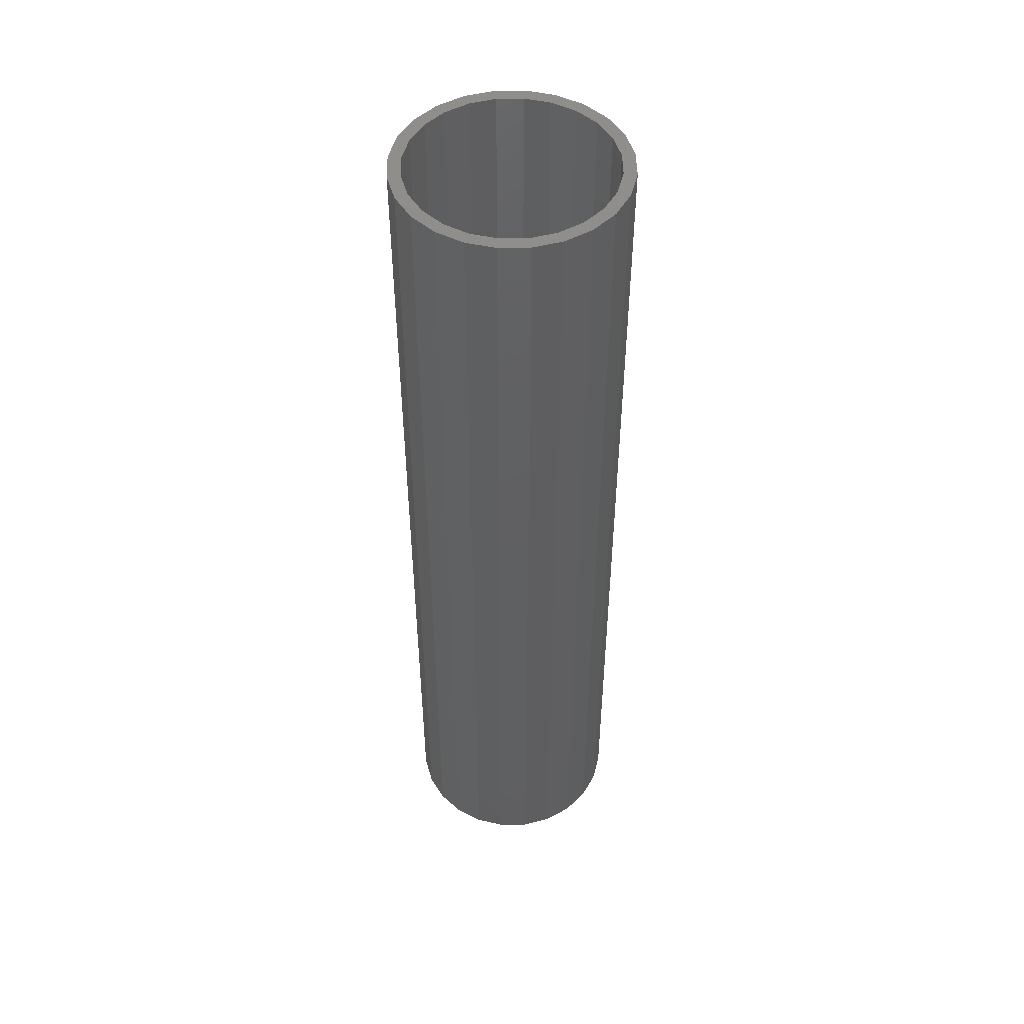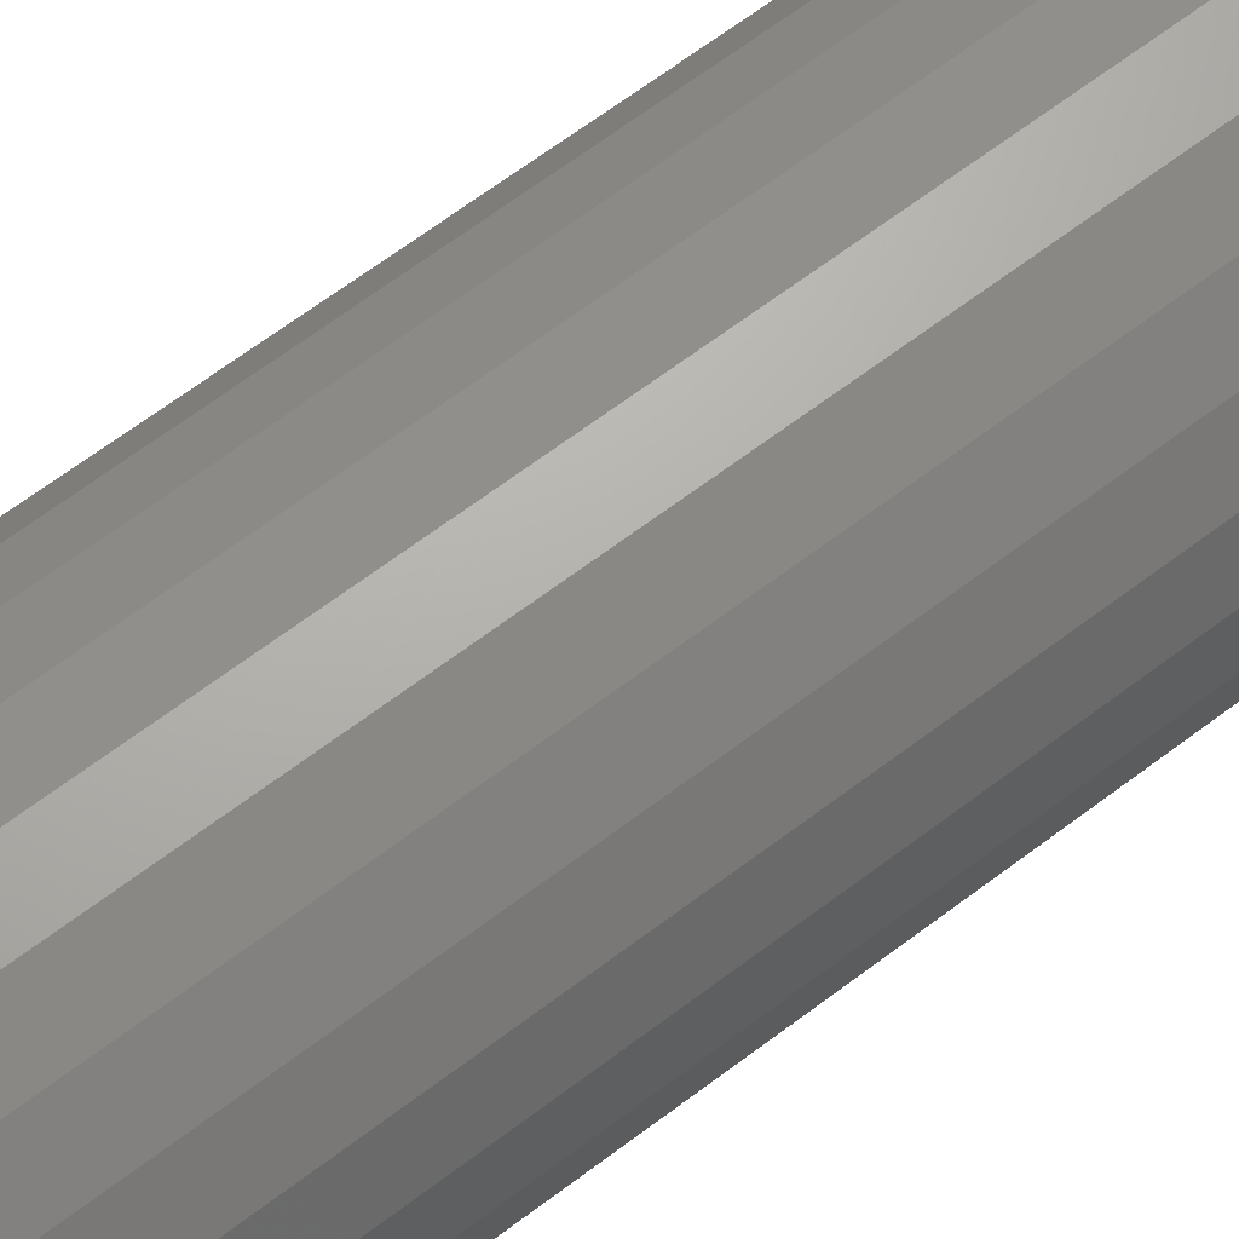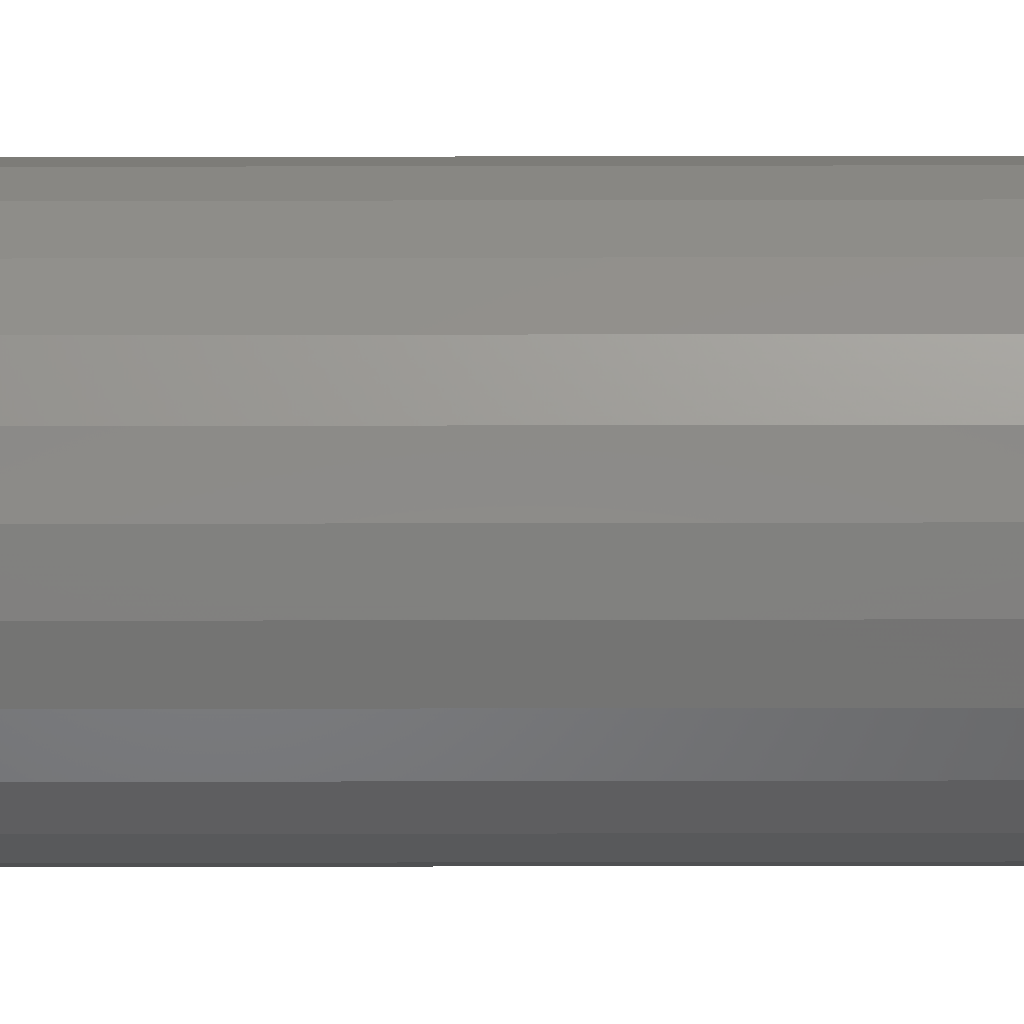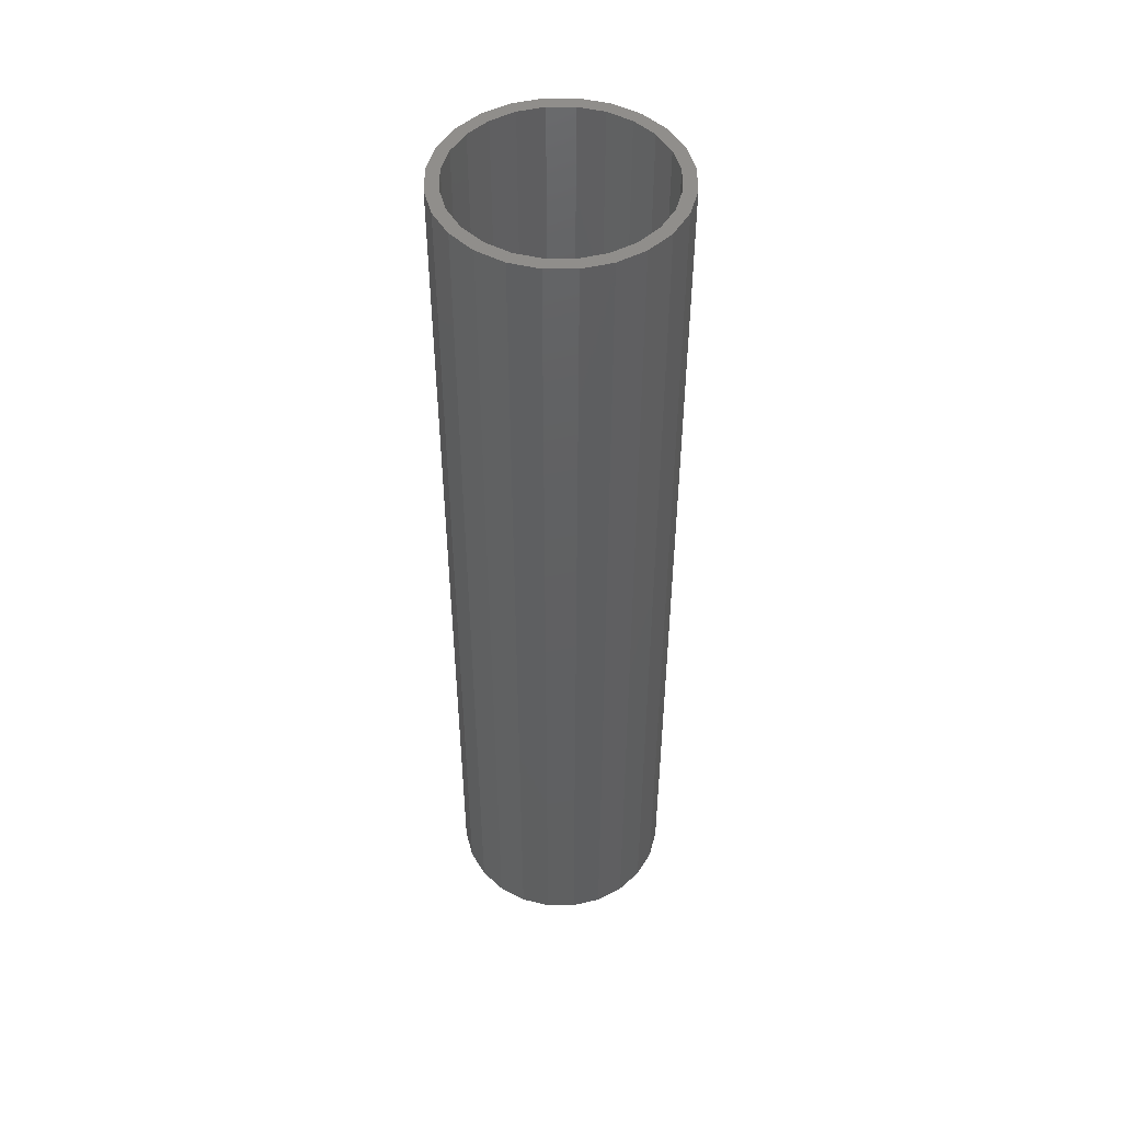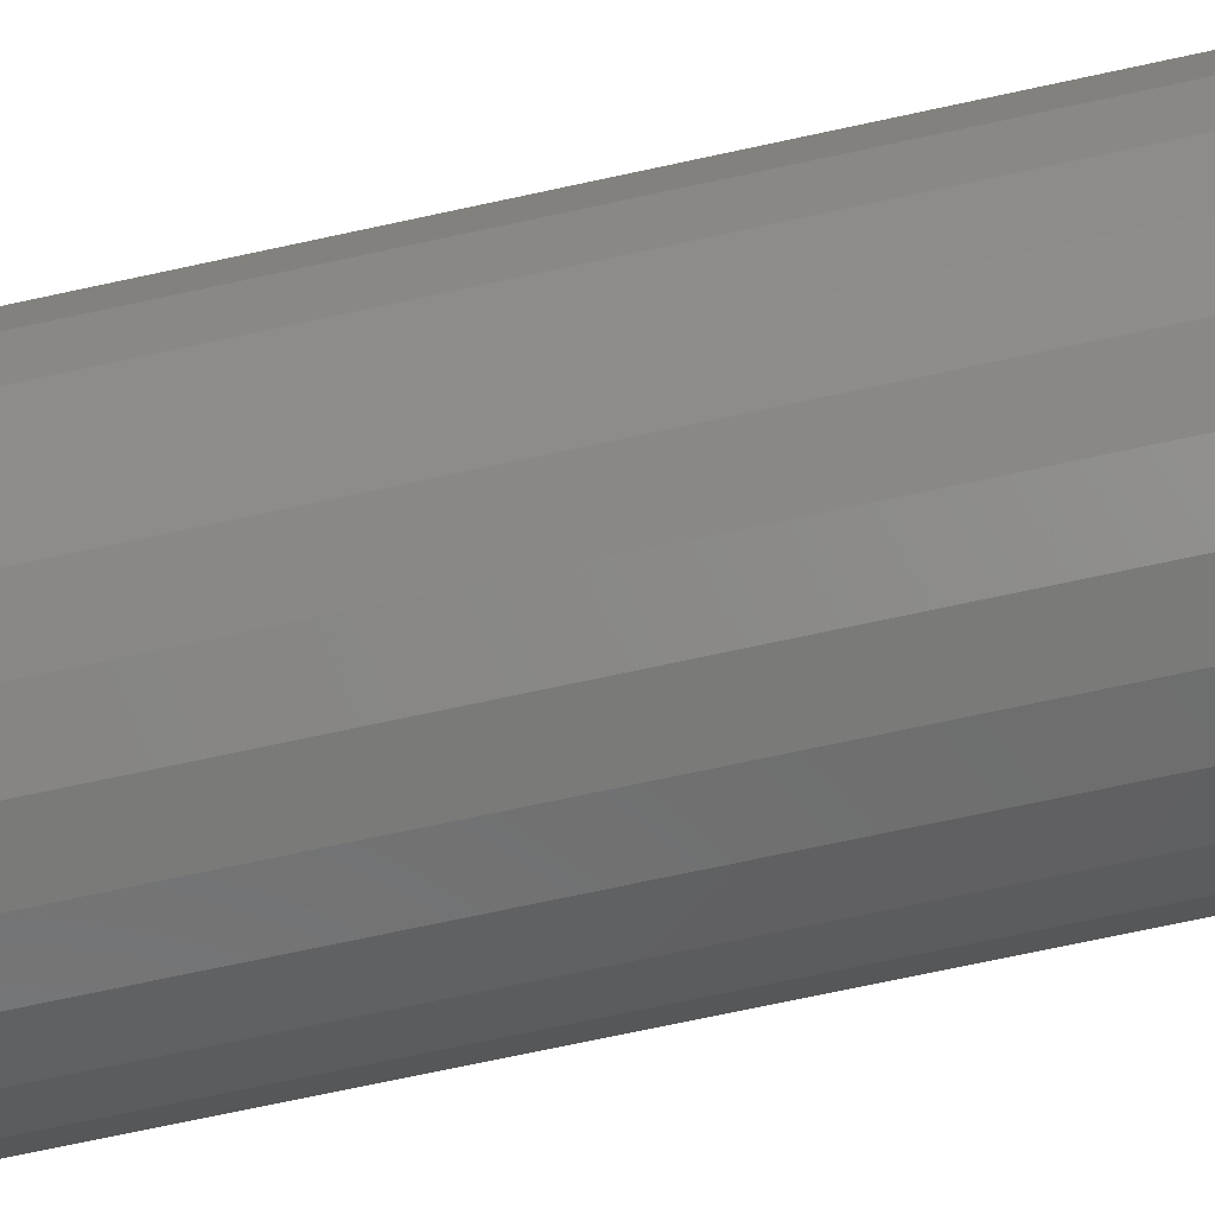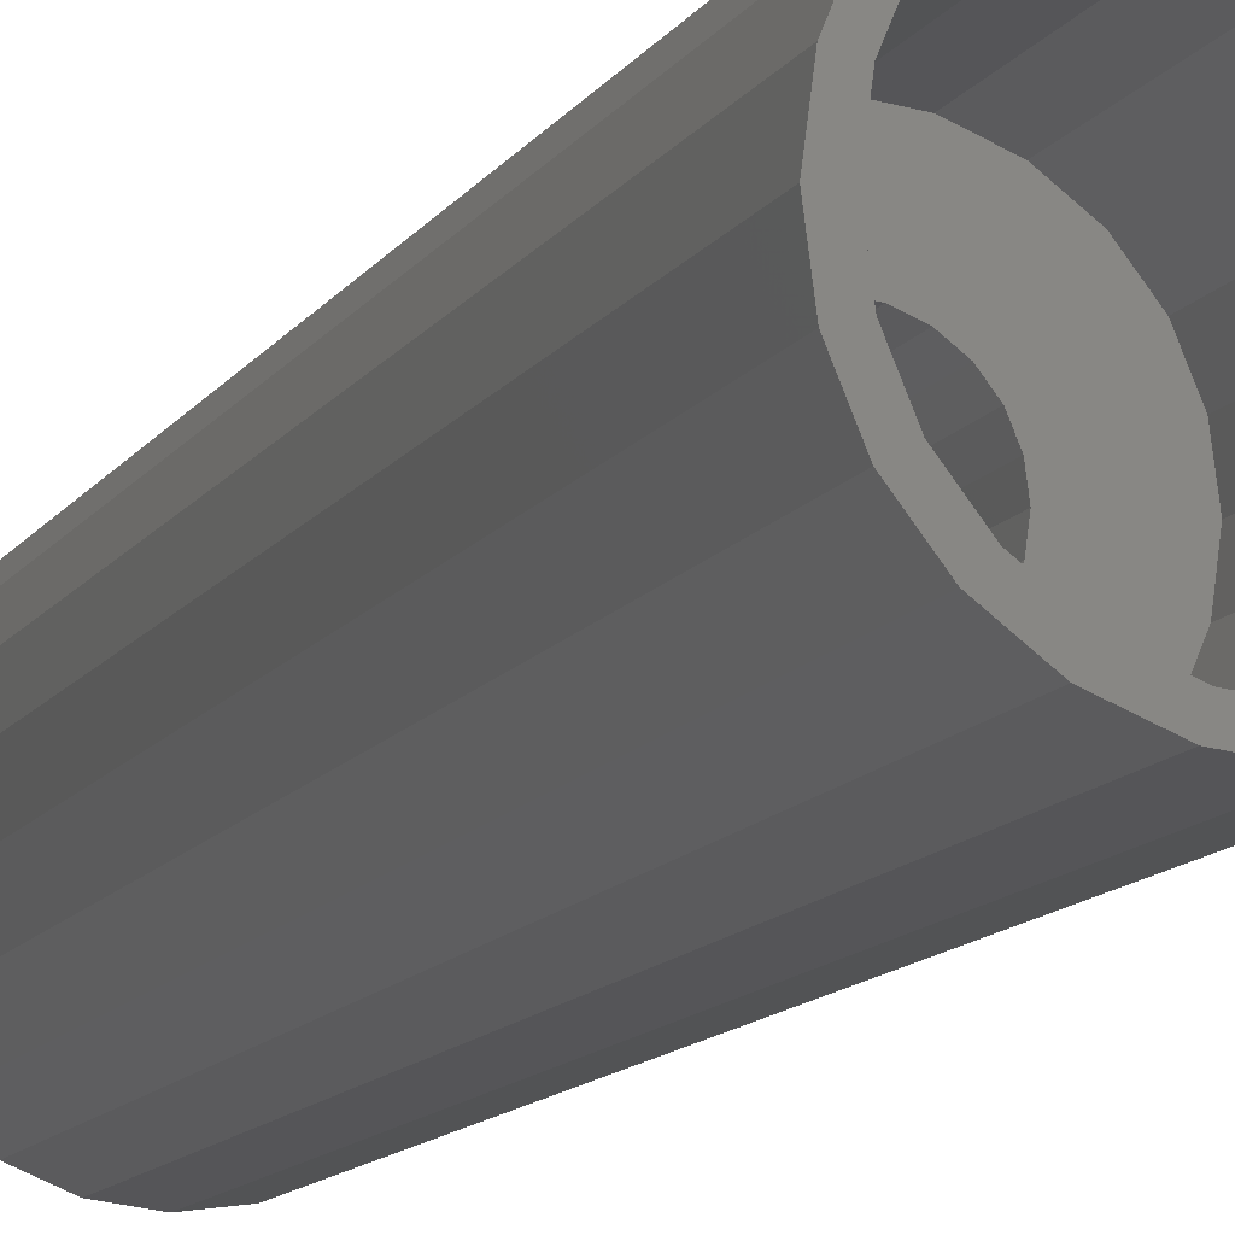
<metadata>
{"format":"stl","ext":"stl","renderer":"f3d","projection":"perspective","resolution":1024,"background":"white","views":[{"elev":49.2,"azim":-38.5,"up":"+Z"},{"elev":61.6,"azim":51.7,"up":"+Y"},{"elev":-73.3,"azim":90.1,"up":"+Y"},{"elev":48.9,"azim":52.6,"up":"+Z"},{"elev":-65.8,"azim":-77.3,"up":"+Y"},{"elev":-10.2,"azim":-17.6,"up":"+Y"}]}
</metadata>
<code>
# stl→obj: 192 verts, 384 faces
v -2 -3.464 13.9
v -1.932 -0.5176 13.9
v -2 7.05e-16 13.9
v -1.035 -3.864 13.9
v -1.732 -1 13.9
v -1.414 -1.414 13.9
v -1 -1.732 13.9
v 0 -4 13.9
v -0.5176 -1.932 13.9
v -2.115e-15 -2 13.9
v 0.5176 -1.932 13.9
v 1.035 -3.864 13.9
v 1 -1.732 13.9
v 1.414 -1.414 13.9
v 2 -3.464 13.9
v 1.732 -1 13.9
v 1.932 -0.5176 13.9
v 2 0 13.9
v 2.828 -2.828 13.9
v 2 3.464 13.9
v 2.828 2.828 13.9
v 3.464 -2 13.9
v 3.464 2 13.9
v 3.864 -1.035 13.9
v 3.864 1.035 13.9
v 4 0 13.9
v -3.864 -1.035 13.9
v -3.864 1.035 13.9
v -4 0 13.9
v -3.464 -2 13.9
v -3.464 2 13.9
v -2.828 -2.828 13.9
v -2.828 2.828 13.9
v -2 3.464 13.9
v -1.932 0.5176 13.9
v -1.035 3.864 13.9
v -1.732 1 13.9
v -1.414 1.414 13.9
v -1 1.732 13.9
v 0 4 13.9
v -0.5176 1.932 13.9
v 7.05e-16 2 13.9
v 1.035 3.864 13.9
v 0.5176 1.932 13.9
v 1 1.732 13.9
v 1.414 1.414 13.9
v 1.732 1 13.9
v 1.932 0.5176 13.9
v -3.381 -0.9059 -12
v -3.031 -1.75 -2.15
v -3.031 -1.75 -12
v -3.381 -0.9059 -2.15
v -2.475 -2.475 -2.15
v -1.75 -3.031 -12
v -2.475 -2.475 -12
v -1.75 -3.031 -2.15
v -3.381 0.9059 -12
v -3.5 0 -2.15
v -3.5 0 -12
v -3.381 0.9059 -2.15
v 1.75 3.031 -2.15
v 0.9059 3.381 -12
v 1.75 3.031 -12
v 0.9059 3.381 -2.15
v -0.9059 -3.381 -2.15
v 0 -3.5 -12
v -0.9059 -3.381 -12
v 0 -3.5 -2.15
v 0.9059 -3.381 -12
v 0.9059 -3.381 -2.15
v 2.475 2.475 -2.15
v 2.475 2.475 -12
v 3.5 0 -2.15
v 3.381 -0.9059 -12
v 3.381 -0.9059 -2.15
v 3.5 0 -12
v -3.031 1.75 -12
v -3.031 1.75 -2.15
v 3.031 1.75 -12
v 3.031 1.75 -2.15
v -1.75 3.031 -2.15
v -2.475 2.475 -12
v -1.75 3.031 -12
v -2.475 2.475 -2.15
v 0 3.5 -12
v 0 3.5 -2.15
v 3.381 0.9059 -2.15
v 3.381 0.9059 -12
v -0.9059 3.381 -12
v -0.9059 3.381 -2.15
v 1.75 -3.031 -12
v 1.75 -3.031 -2.15
v 2.475 -2.475 -12
v 2.475 -2.475 -2.15
v 1.165 -4.347 25.9
v 0 -4.5 -12
v 1.165 -4.347 -12
v 0 -4.5 25.9
v 3.031 -1.75 -12
v 3.031 -1.75 -2.15
v 3.182 -3.182 25.9
v 2.25 -3.897 -12
v 3.182 -3.182 -12
v 2.25 -3.897 25.9
v 3.897 -2.25 -12
v 3.897 -2.25 25.9
v 4.347 -1.165 -12
v 4.347 -1.165 25.9
v -2 7.05e-16 -2.15
v -1.932 0.5176 -2.15
v -1.732 1 -2.15
v -1.414 1.414 -2.15
v -1 1.732 -2.15
v -0.5176 1.932 -2.15
v 7.05e-16 2 -2.15
v 0.5176 1.932 -2.15
v 1 1.732 -2.15
v 1.414 1.414 -2.15
v 1.732 1 -2.15
v 1.932 0.5176 -2.15
v 2 0 -2.15
v -1.932 -0.5176 -2.15
v -1.732 -1 -2.15
v -1.414 -1.414 -2.15
v -1 -1.732 -2.15
v -0.5176 -1.932 -2.15
v -2.115e-15 -2 -2.15
v 0.5176 -1.932 -2.15
v 1 -1.732 -2.15
v 1.414 -1.414 -2.15
v 1.732 -1 -2.15
v 1.932 -0.5176 -2.15
v -3.897 -2.25 25.9
v -3.182 -3.182 -12
v -3.182 -3.182 25.9
v -3.897 -2.25 -12
v -2.25 -3.897 25.9
v -2.25 -3.897 -12
v 1.165 4.347 25.9
v 2.25 3.897 -12
v 1.165 4.347 -12
v 2.25 3.897 25.9
v 0 4.5 25.9
v 0 4.5 -12
v -3.182 3.182 25.9
v -2.25 3.897 -12
v -3.182 3.182 -12
v -2.25 3.897 25.9
v -1.165 -4.347 25.9
v -1.165 -4.347 -12
v 3.182 3.182 -12
v 3.182 3.182 25.9
v -3.897 2.25 25.9
v -4.347 1.165 -12
v -4.347 1.165 25.9
v -3.897 2.25 -12
v -4.5 0 25.9
v -4.347 -1.165 -12
v -4.347 -1.165 25.9
v -4.5 0 -12
v -1.165 4.347 25.9
v -1.165 4.347 -12
v 3.864 -1.035 25.9
v 3.464 -2 25.9
v 2.828 2.828 25.9
v 2 3.464 25.9
v -4 0 25.9
v -3.864 -1.035 25.9
v -3.464 -2 25.9
v -2.828 -2.828 25.9
v -2 -3.464 25.9
v -1.035 -3.864 25.9
v 0 -4 25.9
v 1.035 -3.864 25.9
v 2 -3.464 25.9
v 2.828 -2.828 25.9
v 4 0 25.9
v -3.864 1.035 25.9
v -3.464 2 25.9
v -2.828 2.828 25.9
v -2 3.464 25.9
v -1.035 3.864 25.9
v 0 4 25.9
v 1.035 3.864 25.9
v 3.464 2 25.9
v 3.897 2.25 25.9
v 3.864 1.035 25.9
v 4.347 1.165 25.9
v 4.5 0 25.9
v 3.897 2.25 -12
v 4.347 1.165 -12
v 4.5 0 -12
f 1 2 3
f 2 1 4
f 2 4 5
f 5 4 6
f 6 4 7
f 7 4 8
f 7 8 9
f 9 8 10
f 10 8 11
f 11 8 12
f 11 12 13
f 13 12 14
f 14 12 15
f 14 15 16
f 16 15 17
f 17 15 18
f 18 15 19
f 18 19 20
f 20 19 21
f 21 19 22
f 21 22 23
f 23 22 24
f 23 24 25
f 25 24 26
f 27 28 29
f 28 27 30
f 28 30 31
f 31 30 32
f 31 32 33
f 33 32 1
f 33 1 34
f 34 1 3
f 34 3 35
f 34 35 36
f 36 35 37
f 36 37 38
f 36 38 39
f 36 39 40
f 40 39 41
f 40 41 42
f 40 42 43
f 43 42 44
f 43 44 45
f 43 45 46
f 43 46 20
f 20 46 47
f 20 47 48
f 20 48 18
f 49 50 51
f 50 49 52
f 53 54 55
f 54 53 56
f 51 53 55
f 53 51 50
f 57 58 59
f 58 57 60
f 61 62 63
f 62 61 64
f 65 66 67
f 66 65 68
f 68 69 66
f 69 68 70
f 56 67 54
f 67 56 65
f 71 63 72
f 63 71 61
f 73 74 75
f 74 73 76
f 77 60 57
f 60 77 78
f 71 79 80
f 79 71 72
f 81 82 83
f 82 81 84
f 64 85 62
f 85 64 86
f 59 52 49
f 52 59 58
f 87 76 73
f 76 87 88
f 82 78 77
f 78 82 84
f 86 89 85
f 89 86 90
f 80 88 87
f 88 80 79
f 90 83 89
f 83 90 81
f 70 91 69
f 91 70 92
f 92 93 91
f 93 92 94
f 95 96 97
f 96 95 98
f 75 99 100
f 99 75 74
f 101 102 103
f 102 101 104
f 104 97 102
f 97 104 95
f 100 93 94
f 93 100 99
f 105 101 103
f 101 105 106
f 107 106 105
f 106 107 108
f 60 52 58
f 52 60 78
f 52 78 50
f 50 78 84
f 50 84 53
f 53 84 81
f 53 81 109
f 109 81 110
f 110 81 111
f 111 81 90
f 111 90 112
f 112 90 113
f 113 90 114
f 114 90 86
f 114 86 115
f 115 86 64
f 115 64 116
f 116 64 117
f 117 64 61
f 117 61 118
f 118 61 119
f 119 61 120
f 120 61 71
f 120 71 121
f 109 56 53
f 56 109 122
f 56 122 123
f 56 123 65
f 65 123 124
f 65 124 125
f 65 125 126
f 65 126 68
f 68 126 127
f 68 127 128
f 68 128 70
f 70 128 129
f 70 129 92
f 92 129 130
f 92 130 131
f 92 131 132
f 92 132 94
f 94 132 121
f 94 121 71
f 94 71 80
f 94 80 100
f 100 80 87
f 100 87 75
f 75 87 73
f 133 134 135
f 134 133 136
f 137 134 138
f 134 137 135
f 139 140 141
f 140 139 142
f 143 141 144
f 141 143 139
f 145 146 147
f 146 145 148
f 149 138 150
f 138 149 137
f 142 151 140
f 151 142 152
f 98 150 96
f 150 98 149
f 153 154 155
f 154 153 156
f 157 158 159
f 158 157 160
f 145 156 153
f 156 145 147
f 161 144 162
f 144 161 143
f 155 160 157
f 160 155 154
f 148 162 146
f 162 148 161
f 159 136 133
f 136 159 158
f 163 22 164
f 22 163 24
f 165 20 21
f 20 165 166
f 159 155 157
f 155 159 133
f 155 133 167
f 167 133 168
f 168 133 135
f 168 135 169
f 169 135 170
f 170 135 137
f 170 137 171
f 171 137 149
f 171 149 172
f 172 149 98
f 172 98 173
f 173 98 95
f 173 95 174
f 174 95 175
f 175 95 104
f 175 104 176
f 176 104 101
f 176 101 164
f 164 101 106
f 164 106 163
f 163 106 177
f 177 106 108
f 167 153 155
f 153 167 178
f 153 178 145
f 145 178 179
f 145 179 180
f 145 180 148
f 148 180 181
f 148 181 161
f 161 181 182
f 161 182 143
f 143 182 183
f 143 183 184
f 143 184 139
f 139 184 166
f 139 166 142
f 142 166 165
f 142 165 152
f 152 165 185
f 152 185 186
f 186 185 187
f 186 187 177
f 186 177 188
f 188 177 108
f 188 108 189
f 165 23 185
f 23 165 21
f 185 25 187
f 25 185 23
f 187 26 177
f 26 187 25
f 177 24 163
f 24 177 26
f 175 19 15
f 19 175 176
f 31 178 28
f 178 31 179
f 173 12 8
f 12 173 174
f 29 168 27
f 168 29 167
f 164 19 176
f 19 164 22
f 172 8 4
f 8 172 173
f 28 167 29
f 167 28 178
f 30 170 32
f 170 30 169
f 174 15 12
f 15 174 175
f 170 1 32
f 1 170 171
f 27 169 30
f 169 27 168
f 33 179 31
f 179 33 180
f 171 4 1
f 4 171 172
f 147 59 156
f 59 147 57
f 57 147 77
f 77 147 146
f 77 146 82
f 82 146 83
f 83 146 162
f 83 162 89
f 89 162 144
f 89 144 85
f 85 144 141
f 85 141 62
f 62 141 63
f 63 141 140
f 63 140 72
f 72 140 151
f 72 151 79
f 79 151 88
f 88 151 190
f 88 190 76
f 154 158 160
f 158 154 156
f 158 156 136
f 136 156 134
f 134 156 59
f 134 59 49
f 134 49 51
f 134 51 138
f 138 51 55
f 138 55 54
f 138 54 150
f 150 54 67
f 150 67 96
f 96 67 66
f 96 66 69
f 96 69 97
f 97 69 91
f 97 91 102
f 102 91 93
f 102 93 103
f 103 93 99
f 103 99 74
f 103 74 105
f 105 74 76
f 105 76 190
f 105 190 191
f 105 191 107
f 107 191 192
f 182 34 36
f 34 182 181
f 183 36 40
f 36 183 182
f 181 33 34
f 33 181 180
f 151 186 190
f 186 151 152
f 184 40 43
f 40 184 183
f 166 43 20
f 43 166 184
f 192 108 107
f 108 192 189
f 191 189 192
f 189 191 188
f 190 188 191
f 188 190 186
f 17 131 16
f 131 17 132
f 18 132 17
f 132 18 121
f 48 121 18
f 121 48 120
f 47 120 48
f 120 47 119
f 46 119 47
f 119 46 118
f 46 117 118
f 117 46 45
f 45 116 117
f 116 45 44
f 44 115 116
f 115 44 42
f 42 114 115
f 114 42 41
f 41 113 114
f 113 41 39
f 39 112 113
f 112 39 38
f 112 37 111
f 37 112 38
f 111 35 110
f 35 111 37
f 110 3 109
f 3 110 35
f 109 2 122
f 2 109 3
f 122 5 123
f 5 122 2
f 123 6 124
f 6 123 5
f 6 125 124
f 125 6 7
f 7 126 125
f 126 7 9
f 9 127 126
f 127 9 10
f 10 128 127
f 128 10 11
f 11 129 128
f 129 11 13
f 13 130 129
f 130 13 14
f 16 130 14
f 130 16 131

</code>
